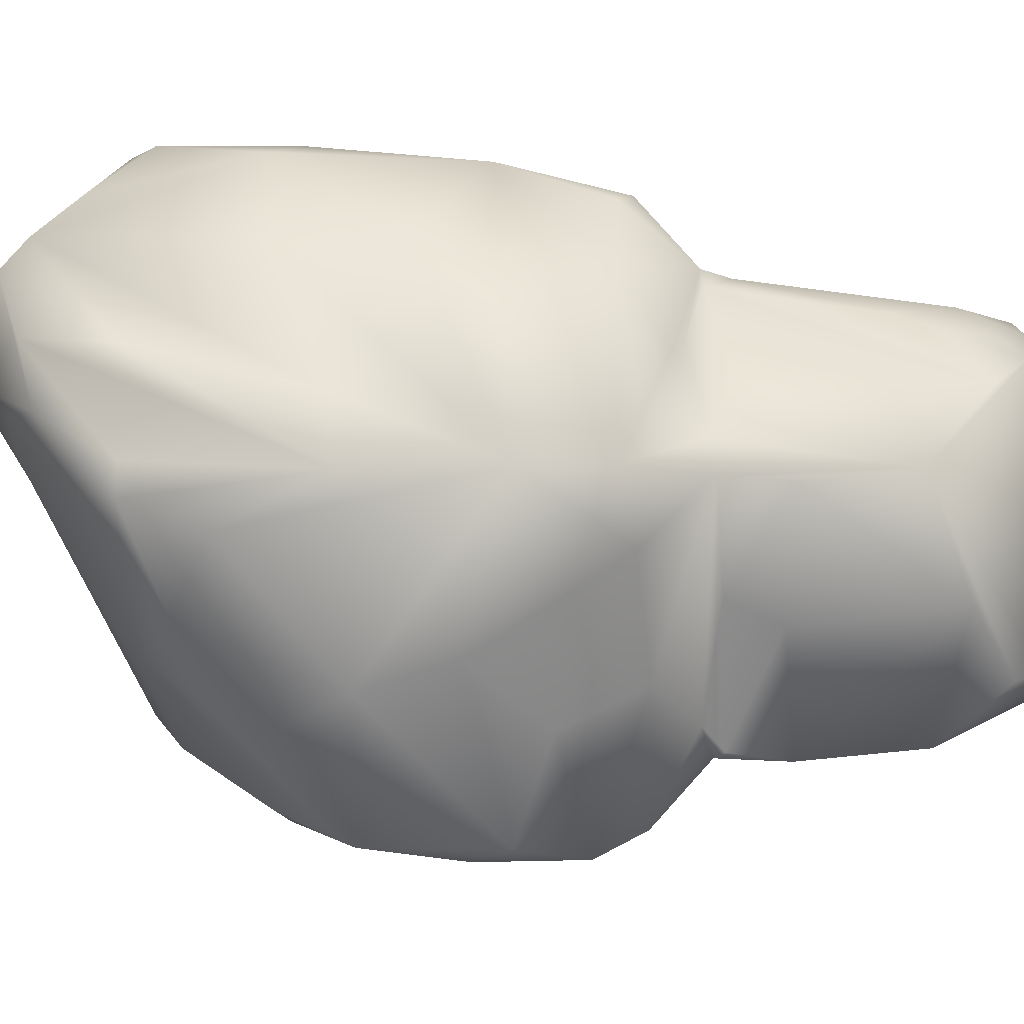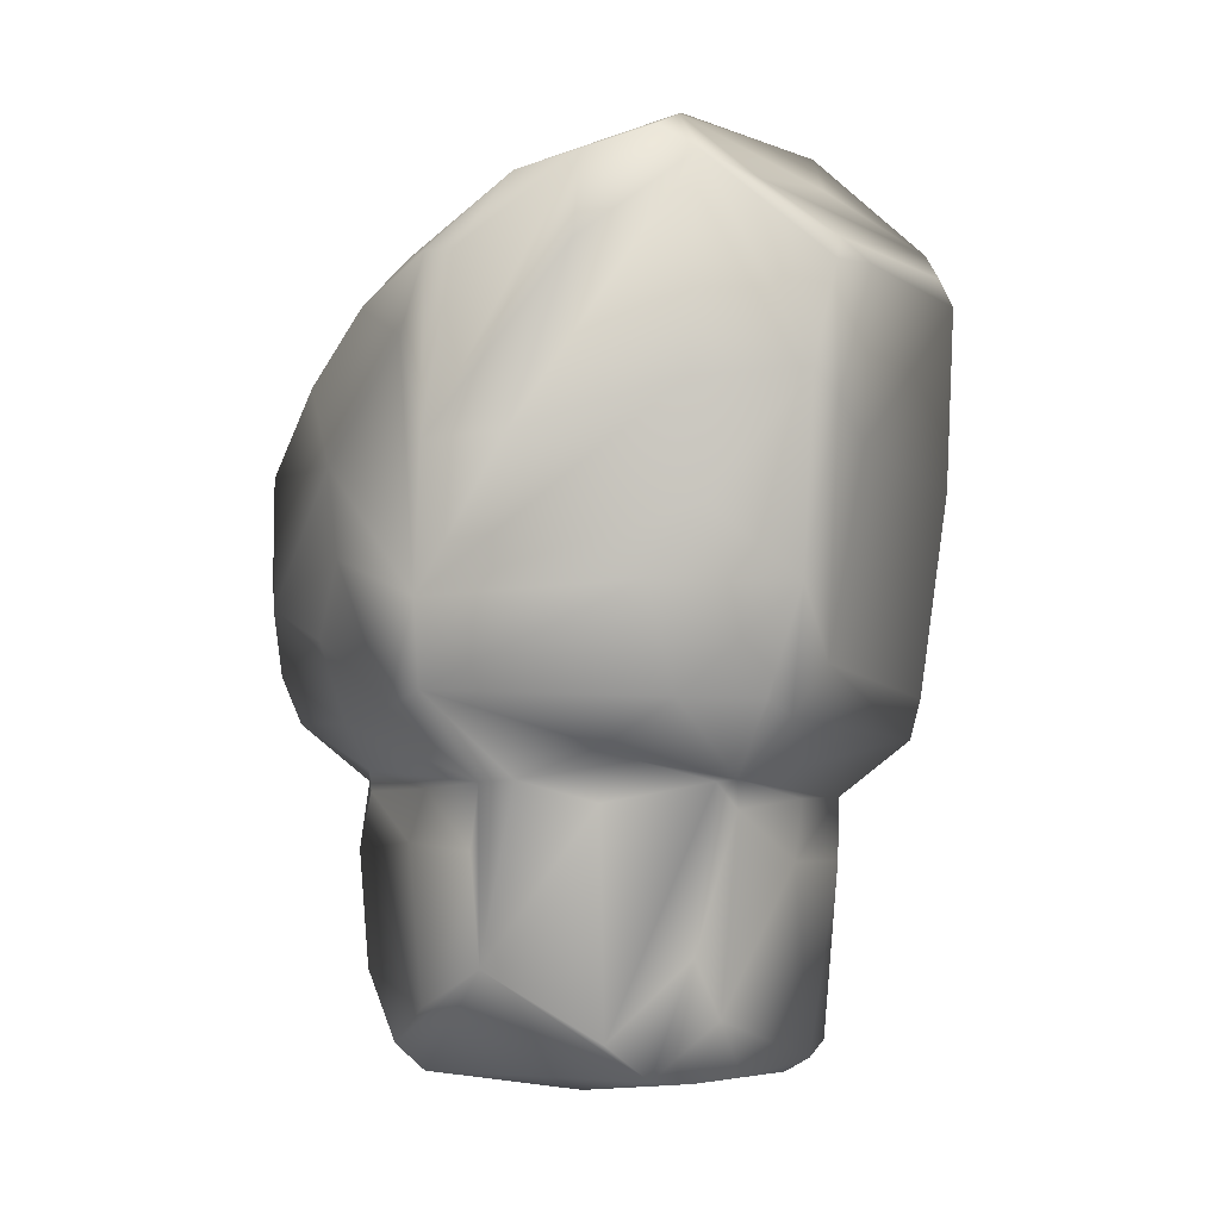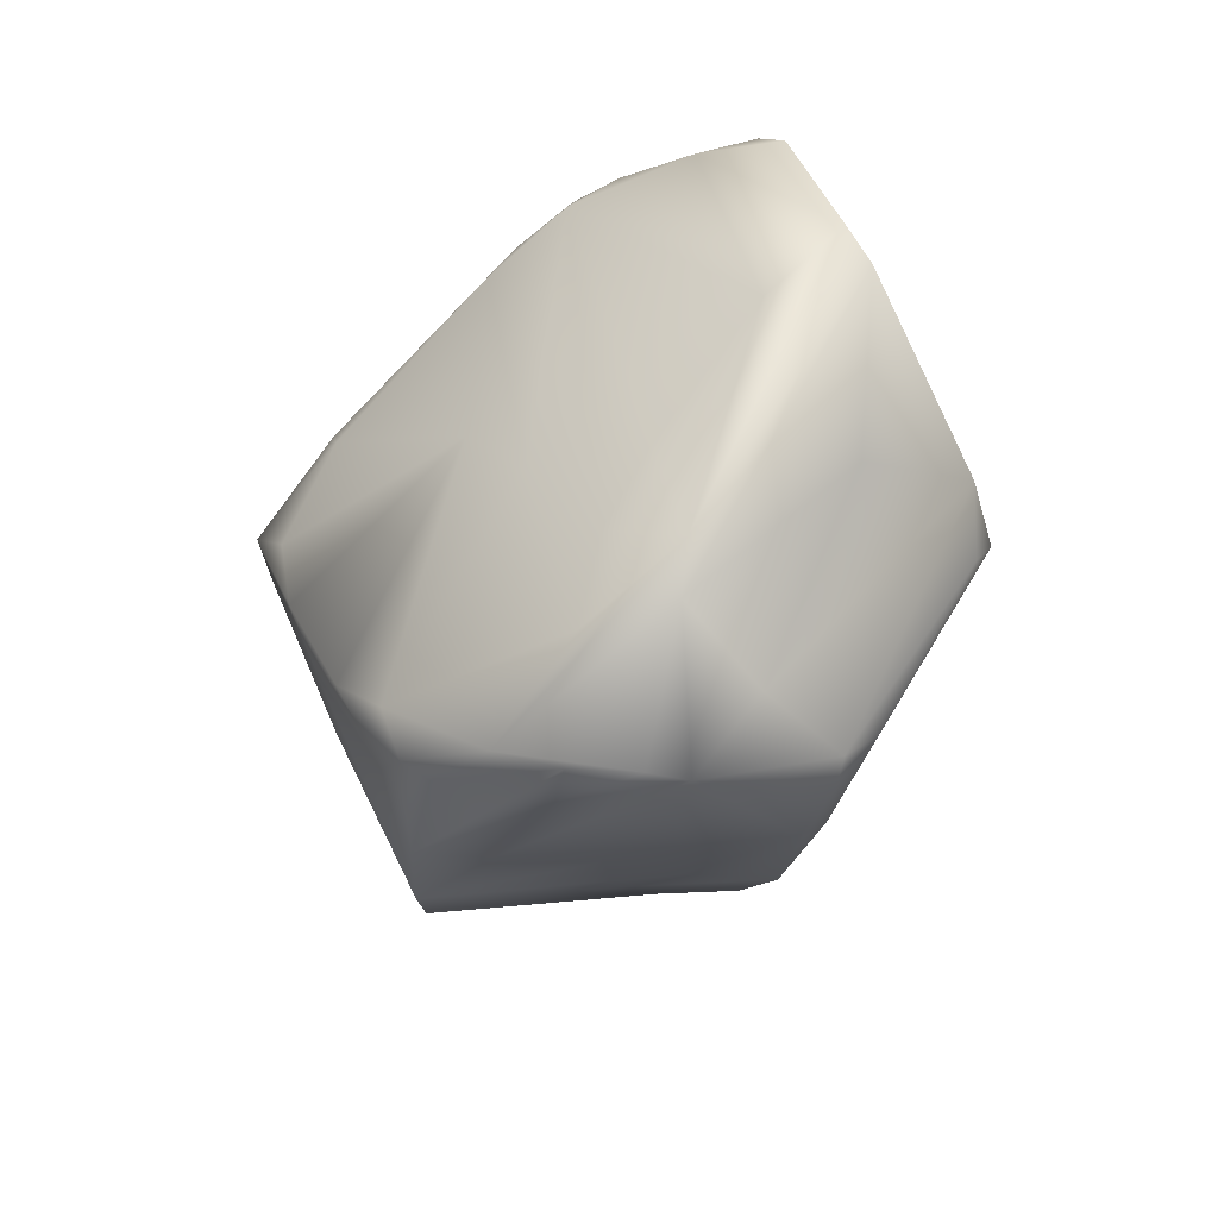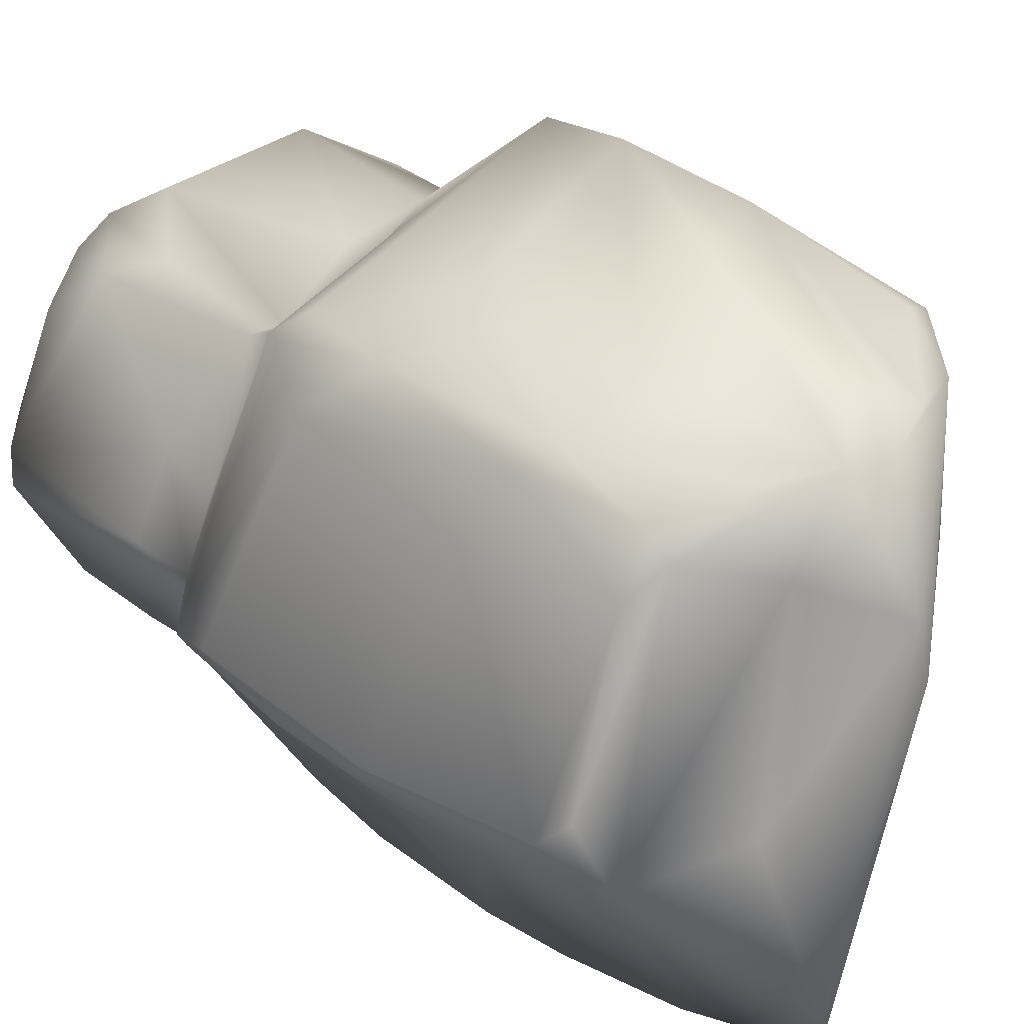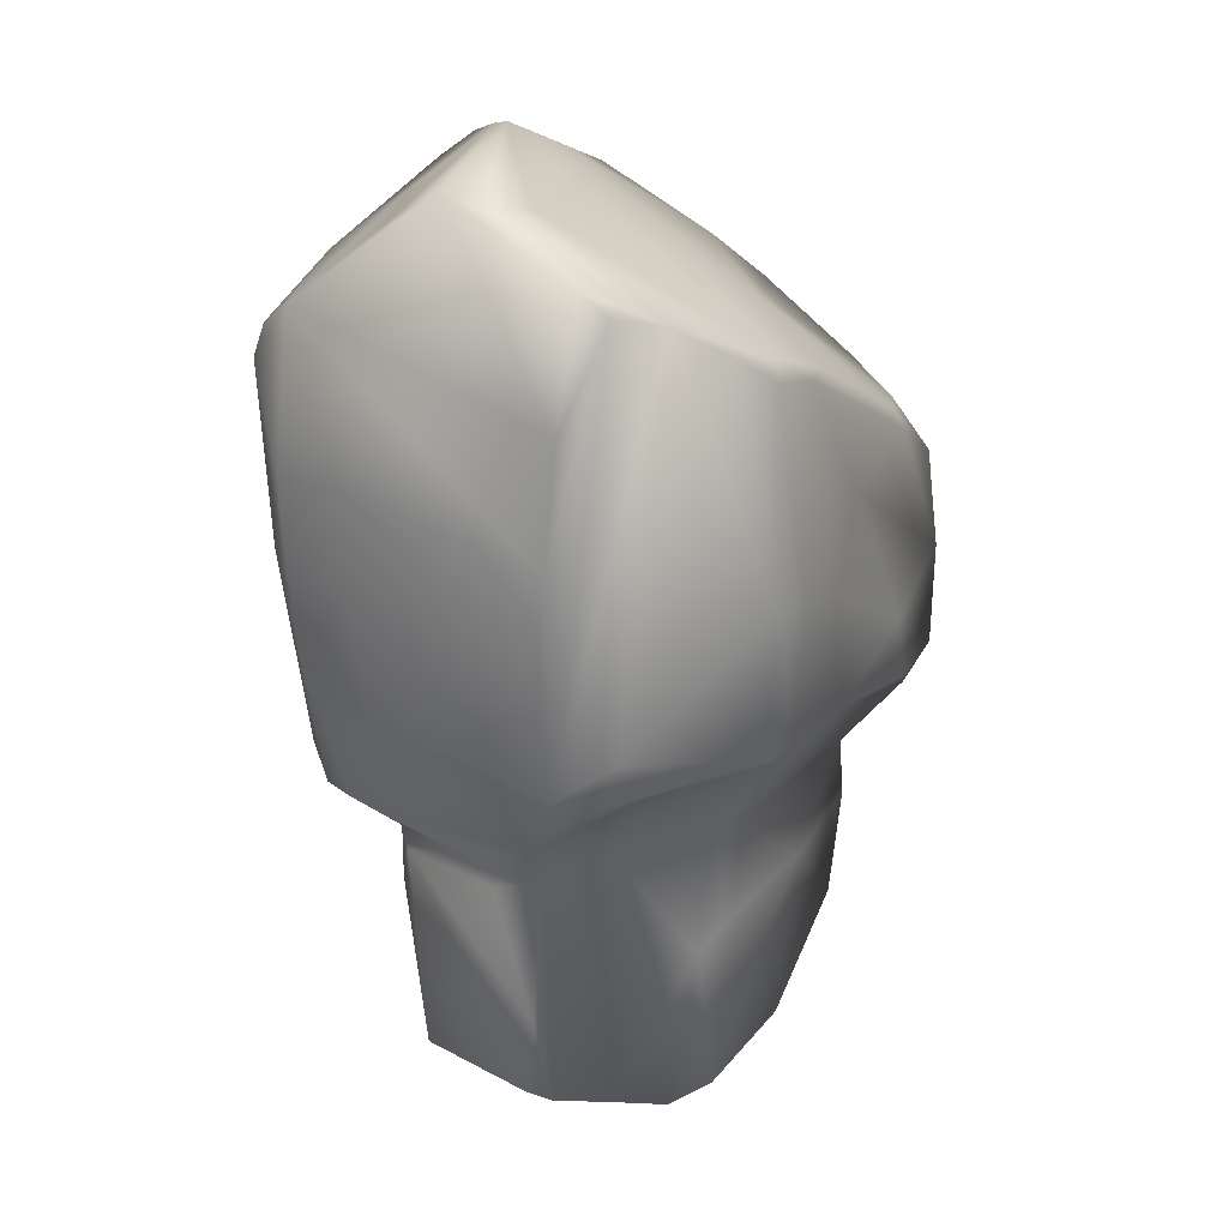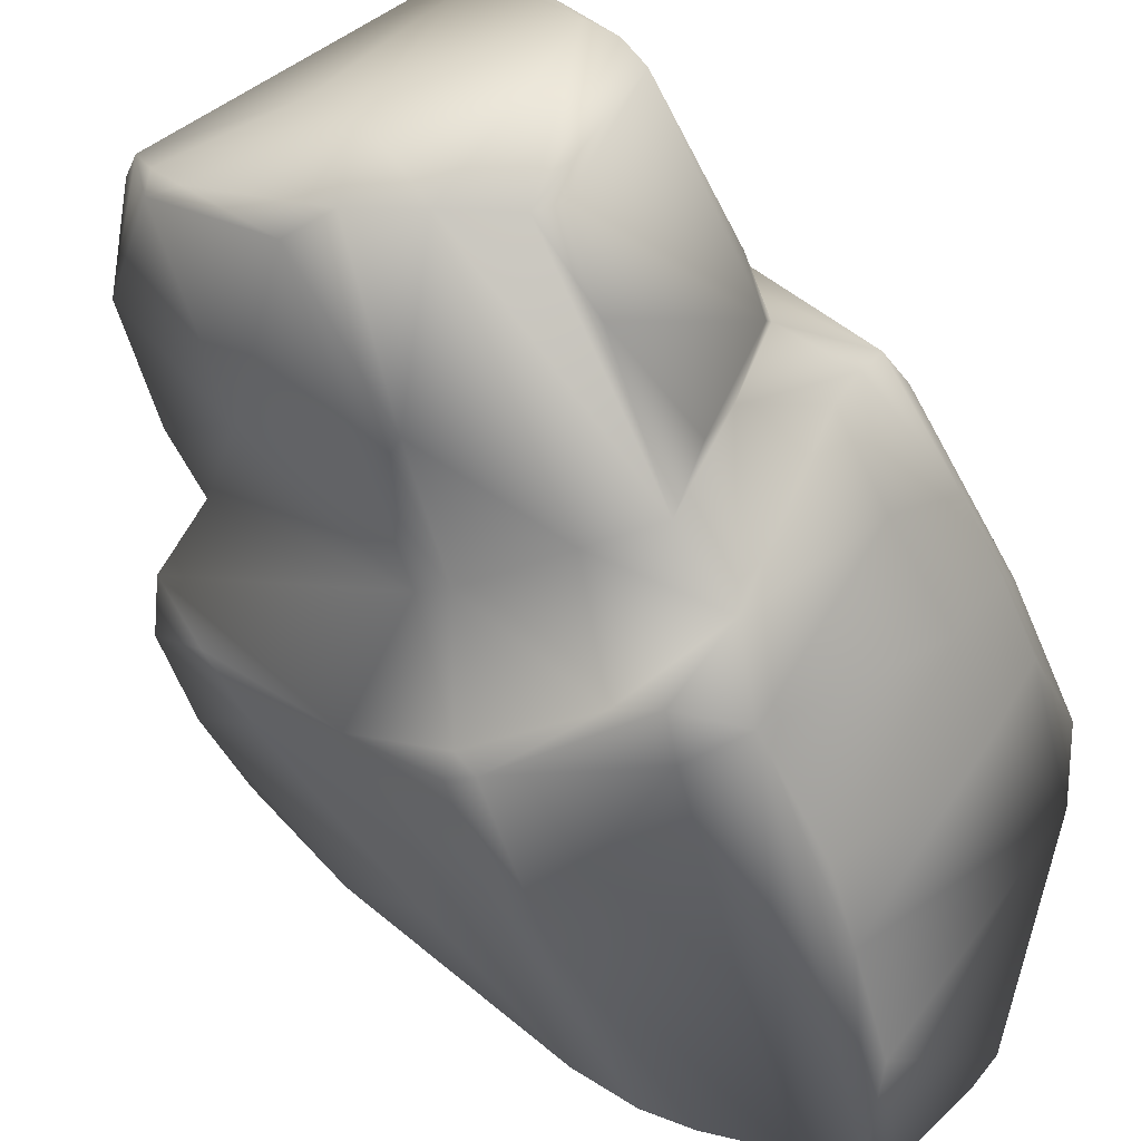
<metadata>
{"format":"obj","ext":"obj","renderer":"f3d","projection":"perspective","resolution":1024,"background":"white","views":[{"elev":57.8,"azim":-90.3,"up":"+Z"},{"elev":-2.3,"azim":3.5,"up":"+Y"},{"elev":70.8,"azim":5.9,"up":"+Y"},{"elev":35.8,"azim":129.0,"up":"+Z"},{"elev":24.1,"azim":162.6,"up":"+Y"},{"elev":-53.4,"azim":19.7,"up":"+Z"}]}
</metadata>
<code>
v  4.409 0.4714 -0.3609
v  3.857 0.2361 0.2085
v  2.748 0.8773 -4.222
v  -3.35 13.5 6.741
v  -0.1759 19.4 6.278
v  -2.791 17.42 6.216
v  0.8066 20.14 0.0307
v  2.628 20.6 -3.01
v  -1.45 18.06 -5.85
v  7.622 17.06 0.2368
v  7.426 14.67 -0.6448
v  7.063 18.36 -0.5955
v  3.42 9.658 -6.763
v  3.707 12.77 -6.828
v  6.367 12.57 -2.082
v  6 9.658 -2.101
v  3.666 8.075 -5.836
v  -3.906 4.526 -1.615
v  -1.123 0.2744 -3.791
v  -3.62 0.1357 -1.254
v  6.48 14.91 -2.019
v  3.572 14.6 -6.98
v  4.773 19.79 -0.1639
v  1.659 20.77 3.256
v  3.334 19.17 4.355
v  0.0737 6.257 4.721
v  -1.631 6.748 5.124
v  -2.337 2.91 5.152
v  0.1409 1.287 4.258
v  2.936 0.4214 2.317
v  0.1643 7.431 5.341
v  1.677 8.419 5.891
v  -3.358 8.562 6.891
v  2.513 1.714 3.431
v  4.089 4.893 1.294
v  2.889 6.102 3.896
v  4.742 0.7939 -1.011
v  3.266 1.049 -3.976
v  5.072 5.873 -1.067
v  1.056 10.76 6.336
v  2.252 12.31 6.308
v  -3.446 10.39 6.983
v  1.972 14.81 6.375
v  2.167 19.36 6.251
v  -1.623 13.74 6.688
v  6.663 7.496 -0.4701
v  4.001 8.031 5.082
v  2.879 6.737 4.226
v  5.086 6.23 -0.5894
v  4.238 6.241 0.9919
v  3.066 6.679 -4.745
v  1.321 0.4222 -4.046
v  4.754 9.126 4.257
v  7.502 13.03 -0.3139
v  5.523 13.68 3.89
v  4.957 14.45 5.471
v  4.934 17.26 5.502
v  4.424 15.04 5.931
v  3.338 18.44 6.05
v  5.761 7.356 -1.826
v  6.27 7.358 -1.072
v  4.274 6.409 -2.468
v  3.839 6.108 -3.626
v  -4.044 0.2416 0.5731
v  -0.6521 -0.3125 -0.5337
v  1.056 0.4771 3.767
v  -0.8648 7.039 -4.373
v  1.405 6.835 -4.561
v  -0.5831 4.035 -4.271
v  1.123 9.053 -5.999
v  3.312 17.31 -6.963
v  4.607 21.22 -3.579
v  -0.201 19.95 3.772
v  0.0408 19.96 1.779
v  -1.583 18.8 0.2417
v  -6.328 15.13 2.219
v  -5.82 13.35 3.095
v  -4.944 16.53 4.246
v  -2.377 6.696 5.024
v  -3.752 6.498 2.86
v  -2.539 5.288 5.047
v  -1.391 4.778 -4.141
v  -1.55 7.09 -4.082
v  -1.631 9.233 -5.728
v  1.03 19.2 -6.689
v  1.929 10.14 -6.521
v  -1.472 12.85 -6.26
v  -0.4529 18.3 -6.487
v  -3.796 9.456 -4.107
v  -6.964 7.848 -0.2086
v  -5.96 10.33 -2.039
v  -3.474 12.22 -4.428
v  -5.425 6.572 -0.2633
v  -3.821 1.869 2.787
v  -4.141 5.342 2.52
v  -5.27 6.847 0.7552
v  -5.483 7.877 2.752
v  -7.622 11.19 -0.1866
v  -6.005 14.71 -1.732
v  -4.165 14.16 -3.606
v  -7.515 13.35 0.2367
v  -7.537 10.41 0.1595
v  -2.927 17.71 -0.7779
v  1.317 19.87 6.327
v  -1.587 19.04 5.978
v  6.889 8.419 -0.2659
v  -0.0477 -0.0099 -3.919
v  0.324 -0.4218 -1.751
v  -2.887 -0.0186 -1.571
v  -3.397 17.45 5.896
v  -3.933 15.77 5.649
v  -3.898 17.43 4.864
v  -5.518 11.33 3.768
v  -6.139 9.655 2.198
v  2.784 20.02 -6.708
v  2.26 19.52 -6.983
v  -4.186 8.217 5.357
v  -2.467 17.29 -5.2
v  -1.4 17.64 -6.181
v  -2.235 12.7 -5.762
v  -2.951 17.27 -4.496
v  -5.86 15.1 -1.455
v  1.934 0.3815 3.297
v  1.979 3.058 3.989
v  -7.458 8.919 -0.4569
v  7.164 10.58 -0.7895
v  2.446 6.69 4.173
v  -6.335 8.706 -1.617
v  4.238 10.73 5.846
v  -3.573 0.0611 -0.4778
v  -5.389 2.418 0.0403
v  -1.339 9.561 -6.141
v  -5.607 5.071 -0.0704
v  -4.612 0.9239 1.255
v  3.499 8.386 5.62
v  2.079 9.122 -6.319
v  1.665 21.05 2.15
v  5.054 4.826 -0.4428
v  -1.98 9.671 -5.845
v  4.052 21.05 -4.438
v  7.285 17.61 0.7644
v  5.001 17.79 5.038
v  5.656 17.33 4.425
v  -5.365 6.347 -0.1401
v  0.808 7.134 4.719
v  3.185 2.977 -4.378
v  -6.771 14.53 0.7163
v  -0.3601 17.59 6.429
v  7.359 12.55 -0.8028
o M_Stone_10_Low
g M_Stone_10_Low
f 1 2 3
f 4 5 6
f 7 8 9
f 10 11 12
f 13 14 15
f 13 16 17
f 18 19 20
f 12 21 22
f 23 24 25
f 26 27 28
f 29 26 28
f 30 2 1
f 31 32 33
f 27 31 33
f 34 35 36
f 37 38 39
f 40 41 42
f 43 44 45
f 46 47 48
f 46 48 49
f 50 35 49
f 51 3 52
f 53 54 55
f 56 57 58
f 57 59 58
f 60 61 62
f 63 51 62
f 64 65 66
f 67 68 69
f 68 67 70
f 12 71 72
f 24 23 72
f 73 74 75
f 76 77 78
f 79 80 81
f 82 18 83
f 67 84 70
f 85 86 87
f 85 87 88
f 89 83 90
f 89 91 92
f 83 93 90
f 94 81 95
f 66 28 64
f 96 79 97
f 97 90 96
f 85 9 8
f 98 99 100
f 101 102 77
f 103 76 78
f 104 24 105
f 24 44 25
f 46 106 53
f 61 60 16
f 2 52 3
f 107 108 109
f 4 110 111
f 75 112 73
f 113 102 114
f 42 33 40
f 71 115 72
f 116 22 13
f 113 114 117
f 97 79 117
f 17 62 51
f 17 68 70
f 118 119 120
f 75 74 9
f 68 52 69
f 19 107 109
f 9 121 75
f 103 121 122
f 66 65 123
f 34 36 124
f 98 100 91
f 102 125 114
f 11 21 12
f 126 61 16
f 127 26 29
f 48 32 31
f 22 116 71
f 71 12 22
f 97 125 90
f 128 89 90
f 41 129 58
f 43 58 44
f 13 15 16
f 126 16 15
f 130 65 64
f 131 18 20
f 42 43 45
f 111 42 4
f 92 120 89
f 87 86 132
f 64 131 20
f 94 133 131
f 47 46 53
f 32 40 33
f 105 6 5
f 112 110 105
f 28 134 64
f 134 131 64
f 47 135 48
f 129 135 47
f 86 85 13
f 136 13 17
f 8 7 137
f 74 73 137
f 34 1 35
f 138 37 39
f 58 129 56
f 56 53 55
f 89 84 83
f 139 89 120
f 115 140 72
f 140 137 72
f 129 47 53
f 129 53 56
f 19 69 107
f 18 82 19
f 99 118 100
f 118 120 92
f 34 124 66
f 28 66 29
f 51 68 17
f 51 52 68
f 137 73 105
f 112 105 73
f 34 30 1
f 123 34 66
f 87 139 120
f 120 119 87
f 141 12 142
f 10 55 54
f 96 90 93
f 81 80 95
f 61 49 62
f 39 49 138
f 142 143 141
f 143 57 56
f 94 28 81
f 81 28 79
f 113 117 42
f 111 77 42
f 95 80 144
f 93 83 18
f 29 66 124
f 124 127 29
f 49 39 62
f 62 39 63
f 57 143 142
f 142 59 57
f 77 111 78
f 111 110 78
f 27 145 31
f 31 145 48
f 63 146 51
f 146 63 39
f 93 18 133
f 131 133 18
f 140 115 85
f 13 85 116
f 126 106 46
f 54 53 106
f 30 34 123
f 123 2 30
f 69 82 67
f 69 19 82
f 79 28 27
f 79 27 33
f 147 103 122
f 98 101 99
f 132 70 84
f 87 132 139
f 24 104 44
f 45 44 148
f 126 15 149
f 54 106 126
f 138 35 1
f 49 35 138
f 4 148 5
f 5 104 105
f 147 122 101
f 101 77 76
f 149 15 21
f 14 21 15
f 107 69 52
f 52 108 107
f 56 55 143
f 10 143 55
f 37 1 3
f 138 1 37
f 115 116 85
f 115 71 116
f 33 42 117
f 117 79 33
f 10 54 11
f 126 149 54
f 139 84 89
f 84 139 132
f 13 22 14
f 14 22 21
f 49 61 46
f 46 61 126
f 122 99 101
f 99 122 121
f 12 141 10
f 10 141 143
f 83 84 67
f 82 83 67
f 118 99 121
f 121 9 118
f 129 41 40
f 32 129 40
f 26 145 27
f 145 26 127
f 98 91 125
f 125 128 90
f 142 25 44
f 12 25 142
f 134 28 94
f 134 94 131
f 135 129 32
f 48 135 32
f 112 103 78
f 112 78 110
f 12 72 23
f 23 25 12
f 2 123 108
f 2 108 52
f 88 9 85
f 88 87 119
f 125 97 114
f 114 97 117
f 60 17 16
f 60 62 17
f 49 48 50
f 35 50 36
f 41 43 42
f 43 41 58
f 119 118 9
f 119 9 88
f 125 91 128
f 91 89 128
f 4 6 110
f 6 105 110
f 98 125 102
f 98 102 101
f 4 45 148
f 42 45 4
f 103 112 75
f 103 75 121
f 21 11 149
f 54 149 11
f 36 50 48
f 145 127 48
f 91 100 92
f 100 118 92
f 44 58 59
f 142 44 59
f 94 95 133
f 95 144 133
f 113 77 102
f 42 77 113
f 72 137 24
f 105 24 137
f 65 108 123
f 130 108 65
f 13 136 86
f 136 132 86
f 144 80 96
f 96 80 79
f 101 76 147
f 76 103 147
f 104 5 148
f 44 104 148
f 20 130 64
f 19 109 20
f 136 17 70
f 132 136 70
f 146 3 51
f 37 3 38
f 8 137 140
f 140 85 8
f 48 127 36
f 36 127 124
f 109 108 130
f 20 109 130
f 93 133 144
f 144 96 93
f 3 146 38
f 38 146 39
f 74 7 9
f 74 137 7

</code>
